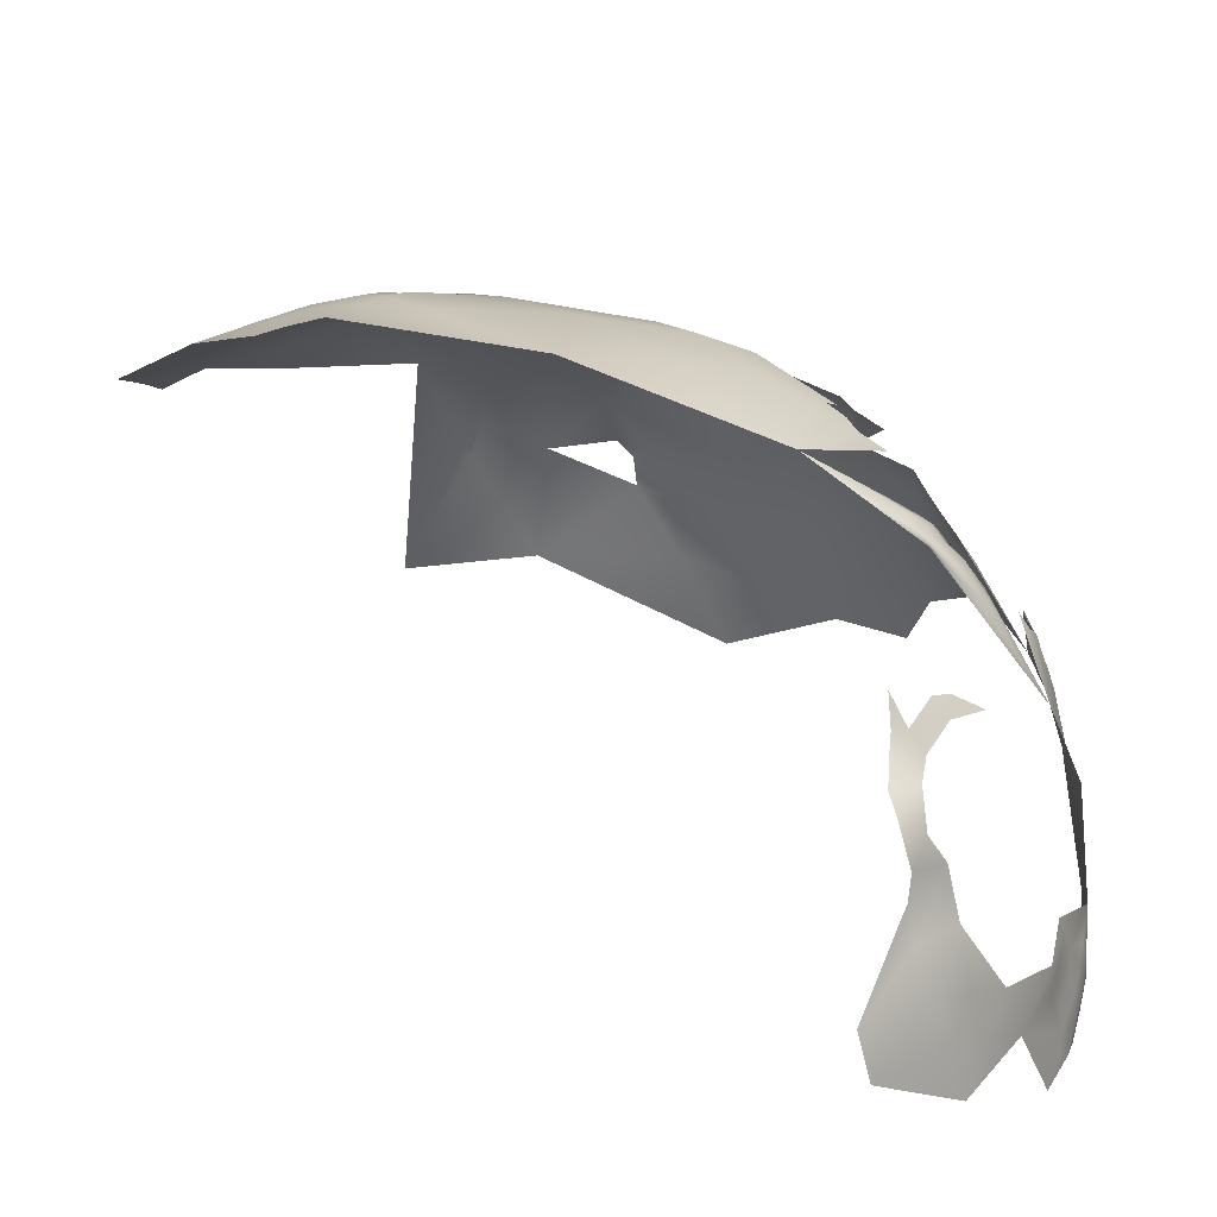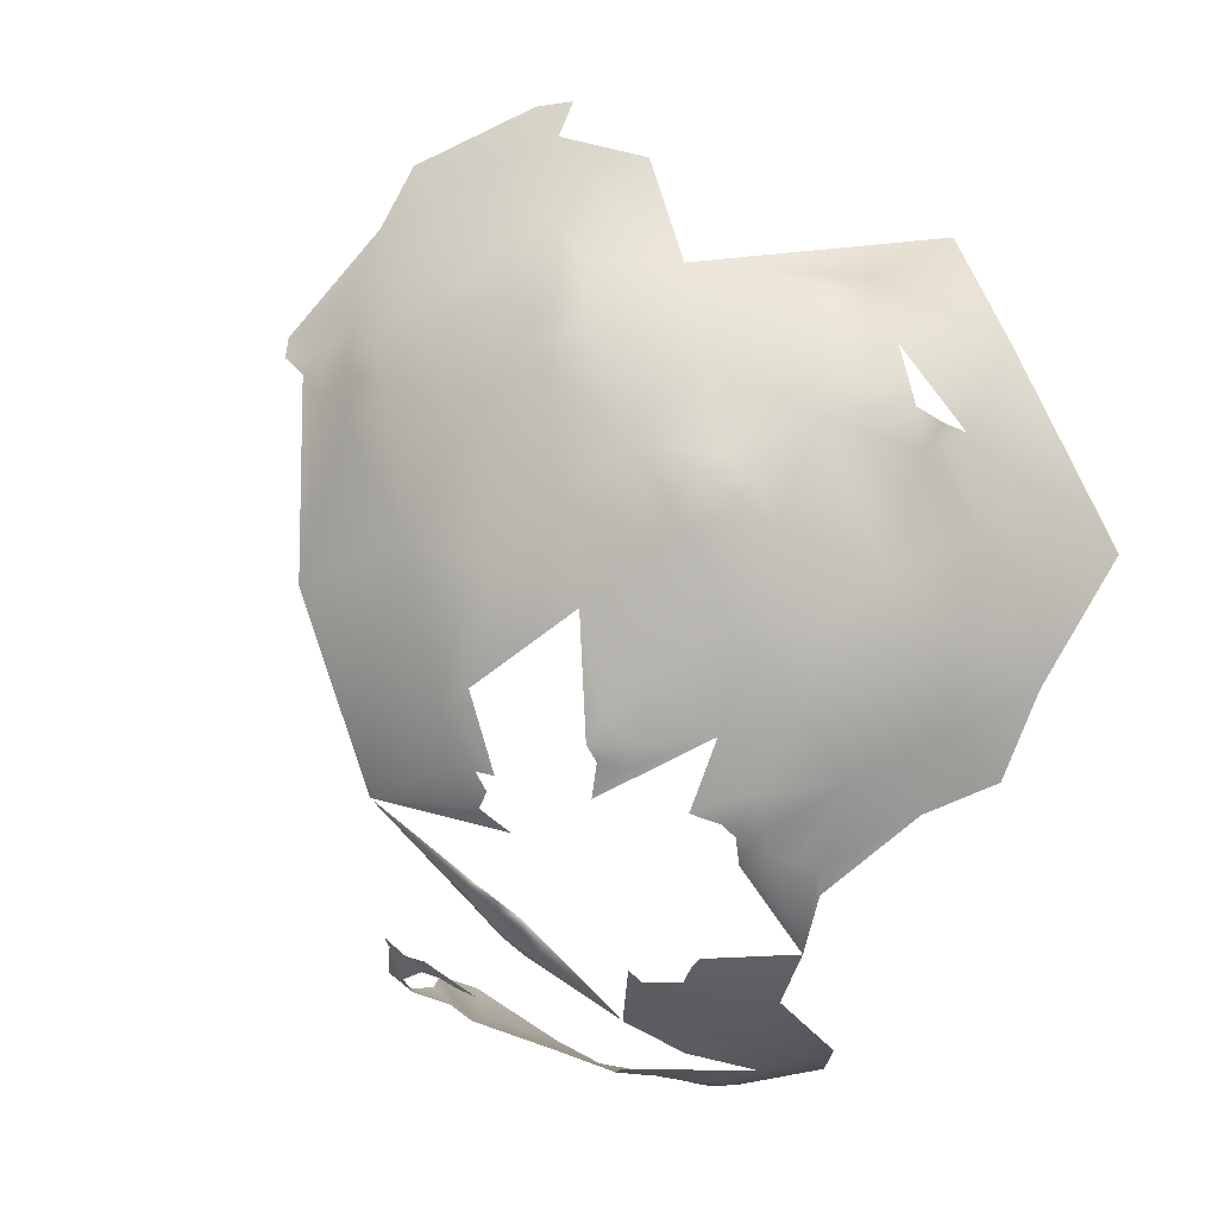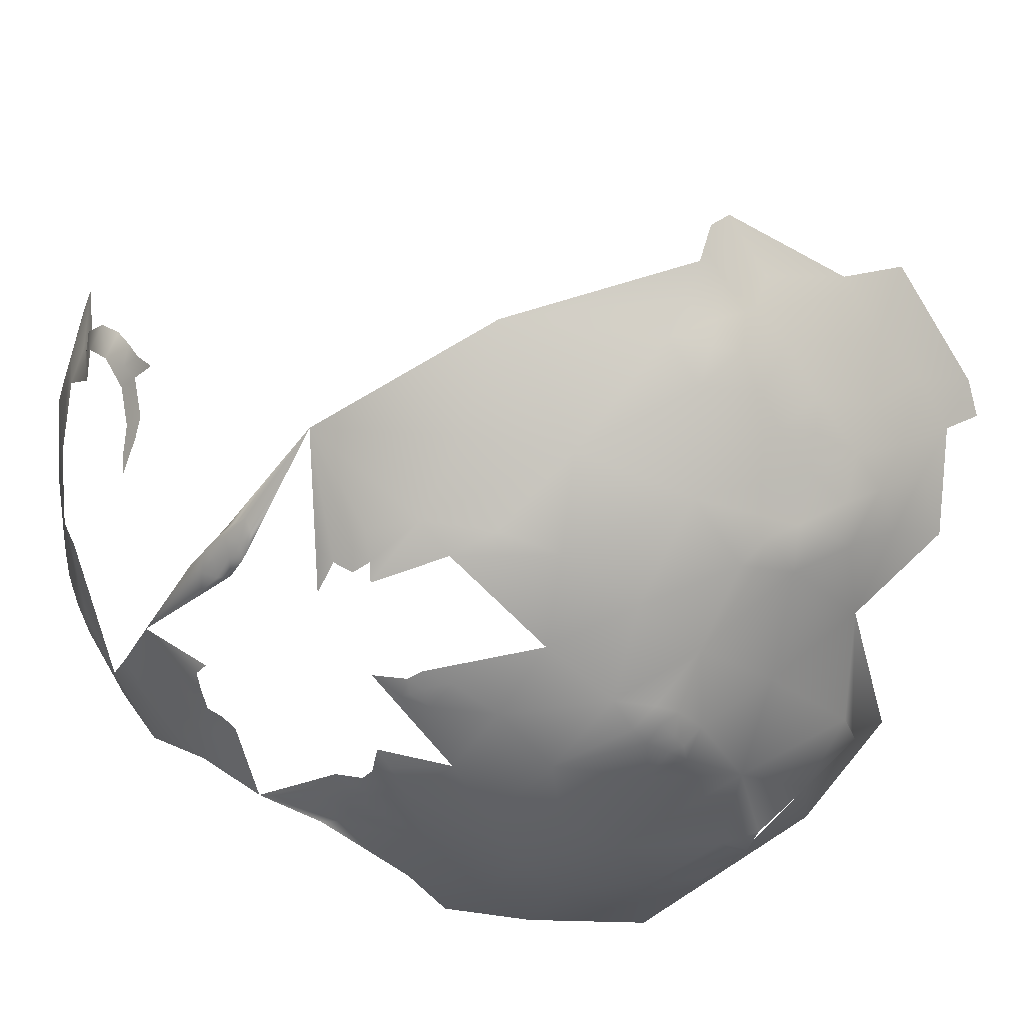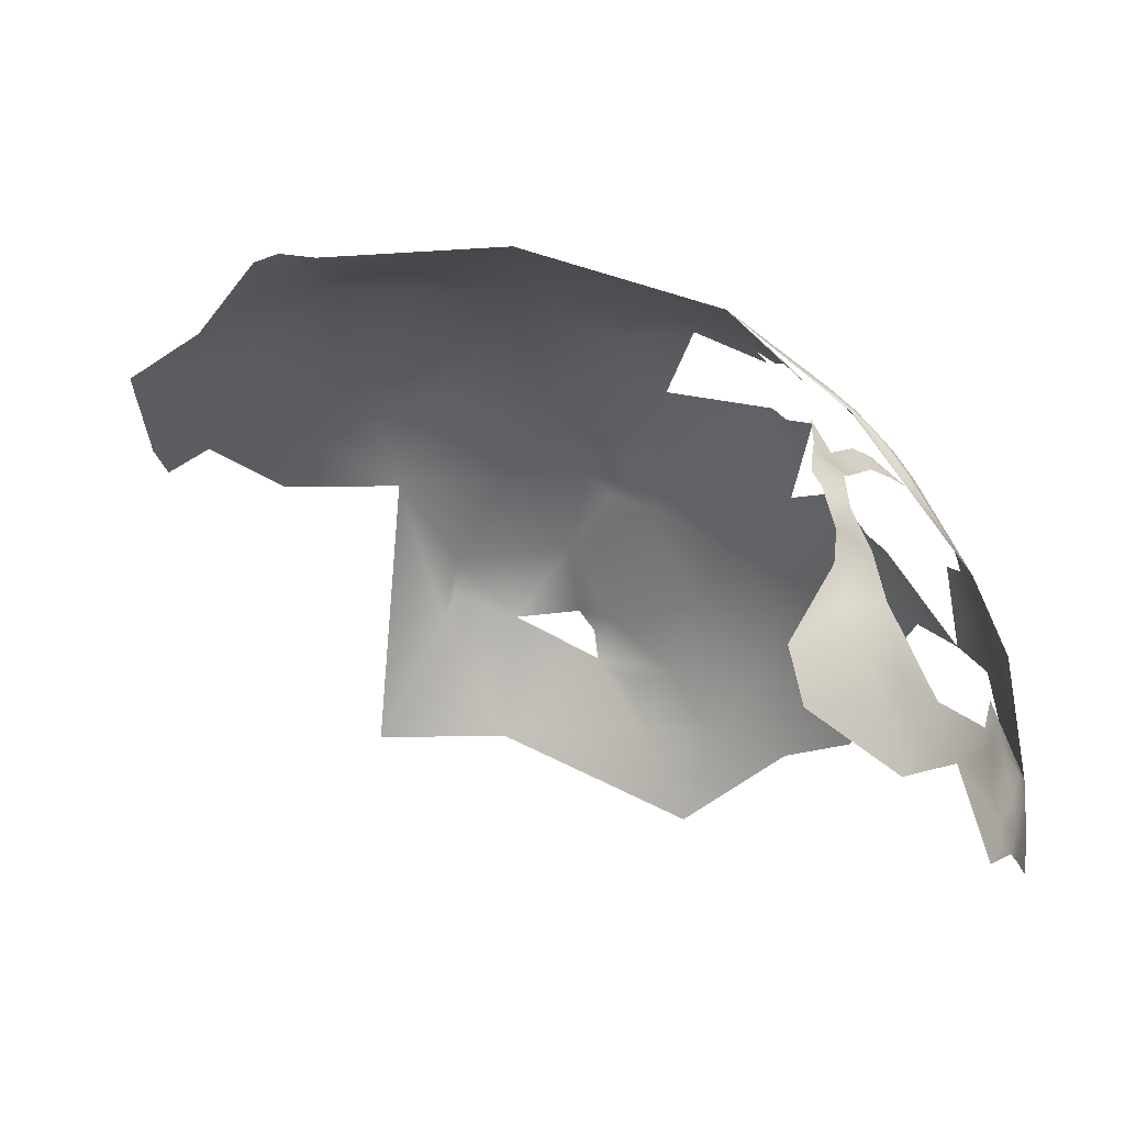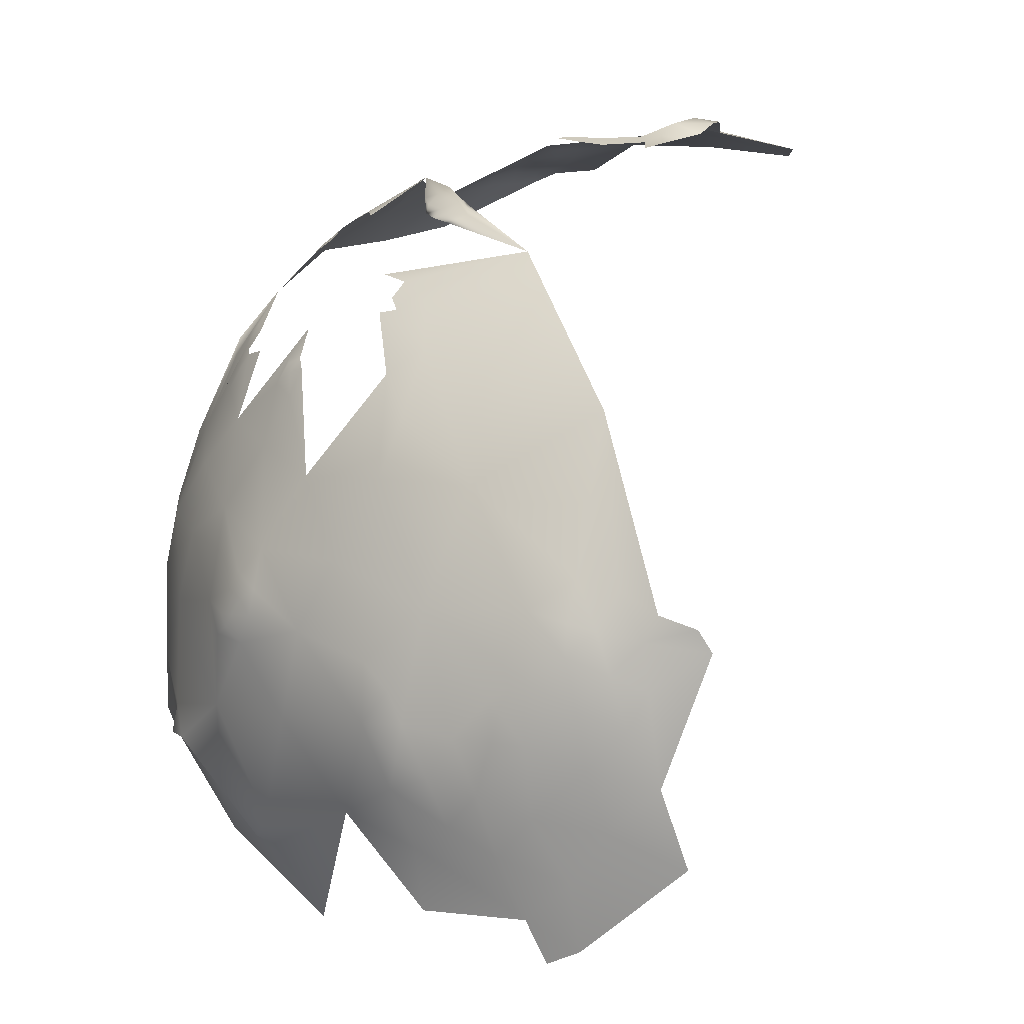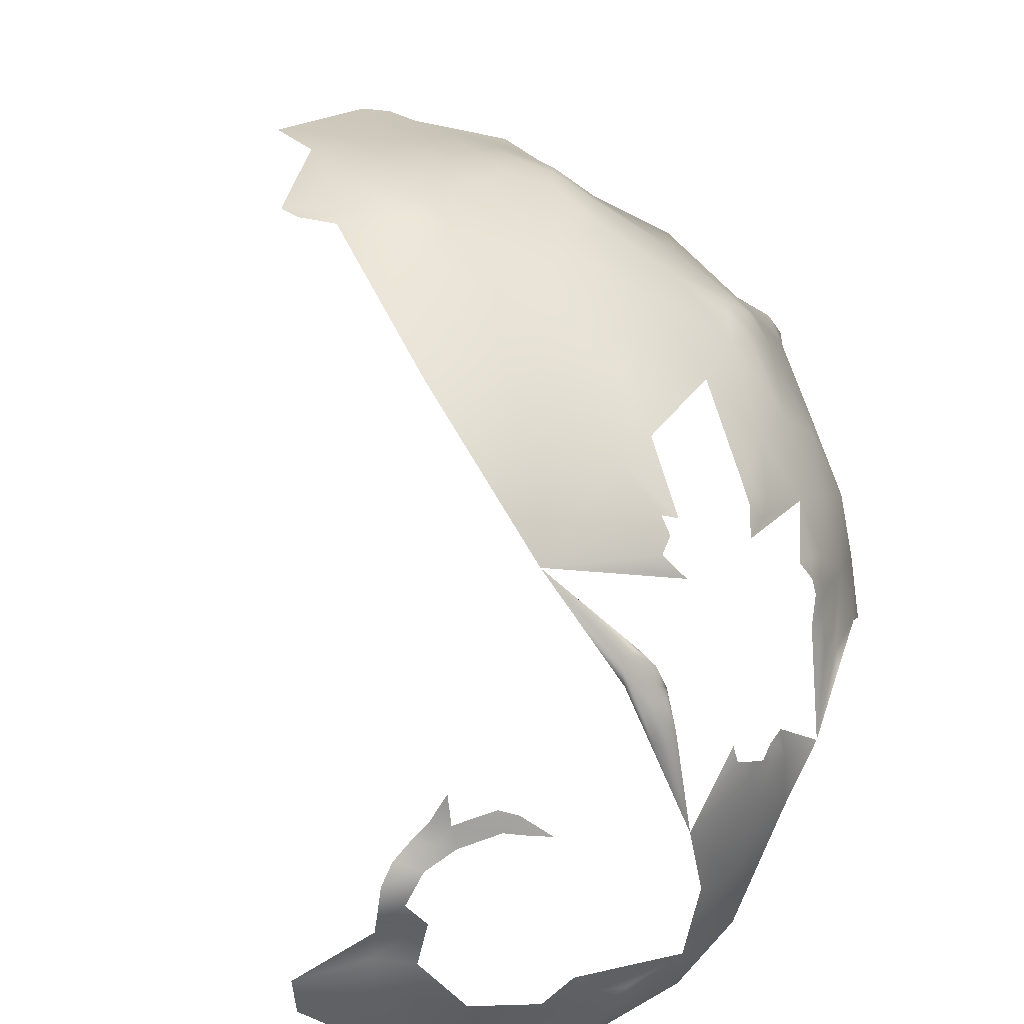
<metadata>
{"format":"obj","ext":"obj","renderer":"f3d","projection":"perspective","resolution":1024,"background":"white","views":[{"elev":33.3,"azim":112.6,"up":"+Y"},{"elev":-5.8,"azim":-123.8,"up":"+Z"},{"elev":69.5,"azim":-106.5,"up":"+Y"},{"elev":2.1,"azim":114.0,"up":"+Y"},{"elev":72.2,"azim":-11.7,"up":"+Y"},{"elev":60.3,"azim":156.0,"up":"+Y"}]}
</metadata>
<code>
v -642.6 190.1 -557.4
v -604.3 201.6 -595.9
v -606.6 199.7 -595.9
v -604.3 203.8 -594.2
v -606 197.3 -597.3
v -608.8 197.8 -595.8
v -610.9 198.2 -593.9
v -610.4 195.6 -595.7
v -612.6 196.3 -594.2
v -613.2 192.9 -595.1
v -613.2 198.4 -592.6
v -610.7 192.3 -597
v -607.1 191.6 -599
v -628.1 189.6 -584.1
v -629.1 190.5 -581.3
v -629 193.9 -579.6
v -626.1 194.8 -582.6
v -624.7 196.6 -582.8
v -624.5 200 -580.3
v -626.5 200.1 -578.4
v -629 199.6 -575.8
v -626.7 202.3 -576.7
v -628.3 202.5 -574.6
v -626.7 204.4 -575.1
v -628.3 204 -573.4
v -627.5 205.9 -572.5
v -624.9 208.4 -573.6
v -627.2 197.4 -579.2
v -630.7 201.7 -571.2
v -595.7 219.3 -584.9
v -596.4 216.2 -587.2
v -593.5 220.4 -584.7
v -594.2 218.3 -586.6
v -593.5 216.4 -588.9
v -591.6 219.6 -586.4
v -594 221.7 -582.6
v -590.8 222.6 -582.9
v -595.7 215.2 -589.1
v -591.5 216.3 -589.7
v -593.9 214 -591.1
v -590.4 219.4 -586.1
v -595.9 211.7 -591.9
v -594 210.4 -593.7
v -591.8 212.5 -592.5
v -617 218.2 -571.7
v -620.7 216.4 -568.5
v -620.9 217.2 -567.3
v -623.2 216 -565
v -621 218.3 -565.4
v -619.1 218.8 -567.1
v -619.2 220.5 -564.9
v -621.7 219.2 -561.4
v -574.1 209.7 -598.7
v -571 210.8 -597.6
v -567.6 211.9 -596.2
v -570.5 213.4 -595.3
v -564.5 212.9 -594.7
v -561.1 211.1 -595.5
v -567.9 214.5 -593.8
v -561.3 213.9 -593.1
v -558.5 212.6 -594.3
v -558.6 215.1 -591.9
v -555.5 213.6 -592.7
v -555.7 211.1 -596.7
v -552.3 211.7 -593.8
v -606.6 226.5 -568.6
v -604.2 228 -568
v -604.4 226.3 -570.6
v -600.7 228.2 -569.9
v -602.1 226.1 -572.8
v -599.5 225.8 -574.3
v -600 229.7 -567.4
v -604.6 222.7 -576
v -571 172.9 -611.6
v -574.3 171.4 -612.4
v -570.6 176 -611.3
v -567.3 174.4 -611.4
v -566.8 177.5 -611.1
v -567.1 180.8 -610.8
v -570.2 179.1 -611
v -572.5 180.7 -610.8
v -572.6 183.6 -610
v -570.3 181.6 -610.6
v -577.4 173.3 -612.1
v -577.4 169.8 -612.7
v -580.9 171.5 -612
v -581.7 167.9 -612.1
v -580.7 174.1 -611.4
v -578 165.9 -612.6
v -573.7 167.6 -613
v -573.8 164 -612.9
v -570.1 165.2 -613.3
v -568.8 169.3 -612.4
v -567.3 166.6 -612.9
v -574.1 174.4 -611.7
v -575.4 177.3 -611.1
v -563.4 164.9 -612.6
v -549.6 210.1 -595.9
v -635.9 211.8 -532.8
v -635.5 211.1 -528.6
v -633.5 214.3 -531.4
v -637.5 209.7 -534
v -634.3 213.8 -534.4
v -632 215.9 -534.6
v -637.3 210 -531.7
v -639.1 205.6 -537.5
v -638.7 207.6 -531.6
v -633.8 213.7 -538.4
v -629.8 216.9 -540.2
v -635.8 211.4 -536.8
v -648.9 181.4 -524.8
v -649.4 185.8 -524
v -650.1 178.2 -529.8
v -647.8 187.8 -527.7
v -647.9 189 -522
v -547.7 205 -598.4
v -551.9 207.3 -598.8
v -554.3 202.3 -600.6
v -550.1 200.2 -600.3
v -551.4 196.6 -603.4
v -546 196.6 -600.1
v -547.2 201.1 -598.3
v -637.1 188 -503.4
v -639.1 191.9 -504.2
v -637.1 197.3 -505.7
v -593 236.7 -551.6
v -562 218 -590.3
v -587.2 238.7 -512.6
v -588.2 239.3 -520.3
v -583.1 240.1 -517.3
v -581.4 239.1 -509.7
v -578.9 240.9 -512.6
v -586.6 237.2 -506.6
v -591.9 237.1 -510.3
v -591.8 234.5 -503.5
v -597.8 234.4 -509.1
v -592 230.5 -496
v -590.6 225.8 -488
v -585.7 234.4 -499.5
v -599.4 230.7 -501
v -582.1 237 -503.5
v -572.9 240.1 -506.2
v -603.9 229.5 -502.7
v -602.8 231.9 -508
v -608.8 227.5 -504.8
v -613.1 223.4 -500.9
v -606.9 224.5 -497
v -611.5 220 -494.4
v -616.8 222.9 -504.4
v -615.1 225.4 -508.6
v -618.3 219.4 -501.3
v -620.4 221.8 -510.8
v -618.6 225.5 -518.3
v -616 226.6 -513.4
v -600.4 224.6 -492.1
v -605.7 219.5 -488.9
v -616.5 214.8 -493.4
v -590.8 238.5 -514.6
v -595.6 237.3 -517.8
v -574.2 241.2 -509.5
v -580.9 224.7 -481.1
v -582.7 231 -491.4
v -596.6 220 -483.2
v -603.5 214.7 -480.5
v -609.7 215.1 -486.8
v -617 209 -485.6
v -597 214.4 -474.7
v -601.6 211.1 -474.5
v -594.4 187.4 -606.4
v -607.5 231 -557.4
v -601.6 231.9 -559.8
v -606.5 232.8 -550.2
v -545.3 184.8 -605.2
v -544.9 177 -607.3
v -550.9 181.6 -607.5
v -550.5 188.1 -605.5
v -534.2 185.5 -599.1
v -557.6 177.4 -610.1
v -556.7 184.7 -608
v -544.4 191.3 -602.6
v -534.7 192.5 -597.1
v -641.9 170.1 -569.4
v -612 184 -598.8
v -635.8 191.2 -569.9
v -636.7 199.1 -560.9
v -637.5 180.1 -573.7
v -642.6 179.9 -563.4
v -601.3 166.2 -606.3
v -590.7 159.6 -609.8
v -600.6 180.7 -604.6
v -590.8 172 -609.5
v -644.6 190.8 -543
v -640.1 199 -550.6
v -648.8 179.4 -538
v -646.5 179.5 -552.1
v -630.1 207.5 -564
v -634.4 208.3 -550.4
v -620.7 186.8 -592
v -626.8 215.4 -556.1
v -649.1 168.9 -544.8
v -646.7 167.4 -557.2
v -649.6 170.3 -531.9
v -594.2 197.9 -601.6
v -621.5 223 -547.6
v -620 225.2 -533.7
v -611.5 230.4 -542.4
v -609 231.2 -522.6
v -599.5 236.2 -537.1
v -584.3 232.7 -571
v -650.2 156.1 -539.1
v -631.6 210.2 -516.6
v -625.1 209 -501.5
v -641.2 199.2 -523.4
v -643.4 188 -513.1
v -626.8 219 -526.4
v -632.6 169 -494.3
v -643.8 168.8 -510.9
v -579.8 241.6 -542.1
f 18 17 28
f 19 18 28
f 23 24 22
f 21 22 20
f 25 24 23
f 25 26 24
f 7 6 8
f 28 20 19
f 49 50 47
f 5 6 3
f 29 25 23
f 32 30 36
f 47 48 49
f 23 22 21
f 67 72 69
f 33 32 35
f 33 30 32
f 51 50 49
f 51 49 52
f 7 9 11
f 7 8 9
f 67 69 68
f 40 38 34
f 40 34 39
f 46 47 50
f 38 40 42
f 102 106 107
f 108 110 103
f 37 41 35
f 37 35 32
f 86 88 84
f 110 102 99
f 10 9 8
f 10 8 12
f 104 108 103
f 103 110 99
f 69 70 68
f 40 43 42
f 40 44 43
f 108 104 109
f 105 99 102
f 105 102 107
f 101 103 99
f 100 99 105
f 100 101 99
f 79 80 83
f 79 78 80
f 112 115 114
f 44 40 39
f 77 74 76
f 84 85 86
f 75 84 95
f 75 85 84
f 87 86 85
f 55 56 59
f 76 80 78
f 76 78 77
f 60 61 58
f 81 82 83
f 89 90 91
f 80 81 83
f 59 57 55
f 92 93 94
f 55 54 56
f 61 60 62
f 61 62 63
f 89 87 85
f 57 60 58
f 92 90 93
f 92 91 90
f 90 89 85
f 90 85 75
f 74 75 95
f 76 74 95
f 76 95 96
f 16 28 17
f 27 24 26
f 64 61 63
f 64 63 65
f 152 154 153
f 152 150 154
f 17 15 16
f 19 20 22
f 80 76 96
f 80 96 81
f 5 8 6
f 21 20 28
f 29 23 21
f 52 49 48
f 60 127 62
f 31 36 30
f 45 46 50
f 5 3 2
f 31 30 33
f 37 32 36
f 13 12 8
f 128 130 129
f 70 71 73
f 35 34 33
f 129 158 128
f 5 13 8
f 133 141 131
f 104 103 101
f 64 58 61
f 33 34 38
f 33 38 31
f 10 11 9
f 96 95 84
f 110 106 102
f 134 128 158
f 121 119 122
f 29 26 25
f 111 112 114
f 98 116 117
f 46 48 47
f 93 90 75
f 93 75 74
f 131 132 130
f 131 130 128
f 56 54 53
f 100 105 107
f 133 131 128
f 79 83 82
f 98 64 65
f 98 117 64
f 116 122 119
f 82 81 96
f 93 74 77
f 121 120 119
f 60 57 59
f 55 57 58
f 92 94 97
f 120 118 119
f 133 128 134
f 134 158 159
f 147 145 146
f 148 147 146
f 93 97 94
f 135 133 134
f 135 134 136
f 180 173 176
f 140 144 143
f 140 136 144
f 116 118 117
f 116 119 118
f 125 124 123
f 146 149 151
f 180 120 121
f 149 150 152
f 175 176 173
f 175 179 176
f 146 150 149
f 178 179 175
f 174 175 173
f 171 72 67
f 156 147 148
f 156 155 147
f 129 159 158
f 131 160 132
f 176 120 180
f 164 168 167
f 139 141 133
f 135 139 133
f 135 136 140
f 135 140 137
f 137 139 135
f 163 164 167
f 145 150 146
f 199 52 48
f 183 12 13
f 151 149 152
f 142 160 131
f 141 142 131
f 196 26 29
f 183 10 12
f 178 78 79
f 171 67 66
f 147 143 145
f 156 165 164
f 178 77 78
f 145 143 144
f 136 134 159
f 162 139 137
f 162 137 138
f 191 88 86
f 196 27 26
f 171 170 172
f 183 198 10
f 148 146 151
f 148 151 157
f 179 178 79
f 187 184 186
f 185 184 1
f 214 123 124
f 165 156 148
f 199 48 196
f 165 157 166
f 165 148 157
f 182 187 186
f 191 86 87
f 197 185 193
f 197 196 185
f 187 1 184
f 197 199 196
f 147 155 140
f 147 140 143
f 193 185 1
f 215 104 101
f 170 171 66
f 156 163 155
f 156 164 163
f 161 162 138
f 195 1 187
f 191 188 190
f 181 180 121
f 155 137 140
f 138 155 163
f 138 137 155
f 192 193 1
f 192 1 195
f 189 188 191
f 174 178 175
f 203 5 2
f 194 192 195
f 198 14 15
f 205 206 204
f 177 180 181
f 177 173 180
f 212 157 151
f 202 194 200
f 202 113 194
f 215 101 100
f 210 202 200
f 189 191 87
f 203 2 4
f 185 196 29
f 198 11 10
f 179 120 176
f 213 114 115
f 211 215 100
f 215 109 104
f 194 113 111
f 214 124 125
f 200 195 201
f 200 194 195
f 162 141 139
f 201 187 182
f 201 195 187
f 198 15 17
f 213 100 107
f 213 211 100
f 178 93 77
f 178 97 93
f 184 185 29
f 181 121 122
f 214 213 115
f 206 172 170
f 189 87 89
f 198 17 18
f 166 164 165
f 204 52 199
f 203 13 5
f 205 109 215
f 205 204 109
f 196 48 46
f 202 111 113
f 207 208 206
f 207 206 205
f 177 174 173
f 213 107 106
f 191 190 169
f 161 138 163
f 184 29 21
f 194 111 114
f 215 152 153
f 186 15 14
f 197 108 109
f 190 183 13
f 208 172 206
f 207 153 154
f 204 51 52
f 203 42 43
f 203 43 44
f 189 89 91
f 184 15 186
f 184 16 15
f 212 166 157
f 198 18 19
f 197 193 106
f 209 69 72
f 212 151 152
f 197 110 108
f 197 106 110
f 196 46 45
f 204 206 170
f 209 41 37
f 199 197 109
f 199 109 204
f 184 21 28
f 184 28 16
f 209 70 69
f 208 207 159
f 211 152 215
f 211 212 152
f 162 142 141
f 209 71 70
f 161 163 167
f 205 215 153
f 205 153 207
f 209 37 36
f 192 194 114
f 209 72 171
f 217 214 111
f 213 214 125
f 190 203 169
f 190 13 203
f 192 106 193
f 210 200 201
f 191 82 96
f 207 154 150
f 188 183 190
f 211 213 125
f 211 125 212
f 217 123 214
f 217 216 123
f 208 218 126
f 217 111 202
f 208 159 129
f 209 73 71
f 207 136 159
f 207 144 136
f 212 125 123
f 207 145 144
f 207 150 145
f 218 208 129
f 213 192 114
f 213 106 192
f 208 171 172
f 218 129 130
f 218 130 132
f 218 209 126
f 217 202 210
f 216 212 123
f 35 39 34
f 42 31 38
f 41 39 35
f 41 44 39
f 203 31 42
f 41 203 44
f 36 41 209
f 31 41 36
f 41 31 203
f 88 96 84
f 88 191 96
f 126 171 208
f 171 126 209

</code>
